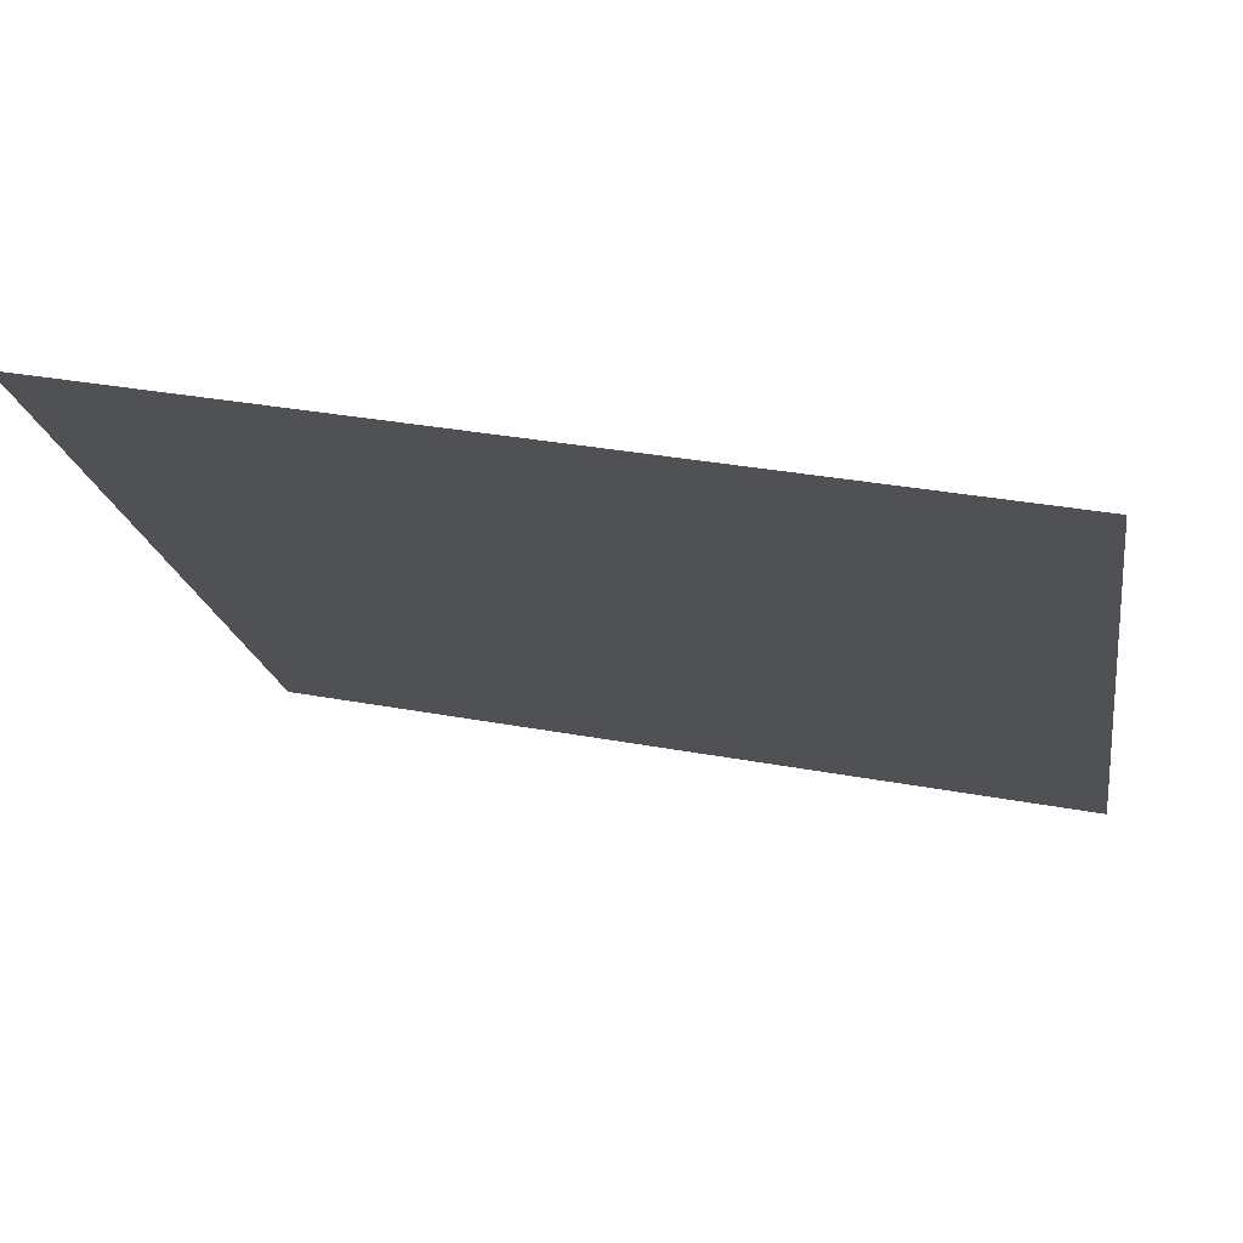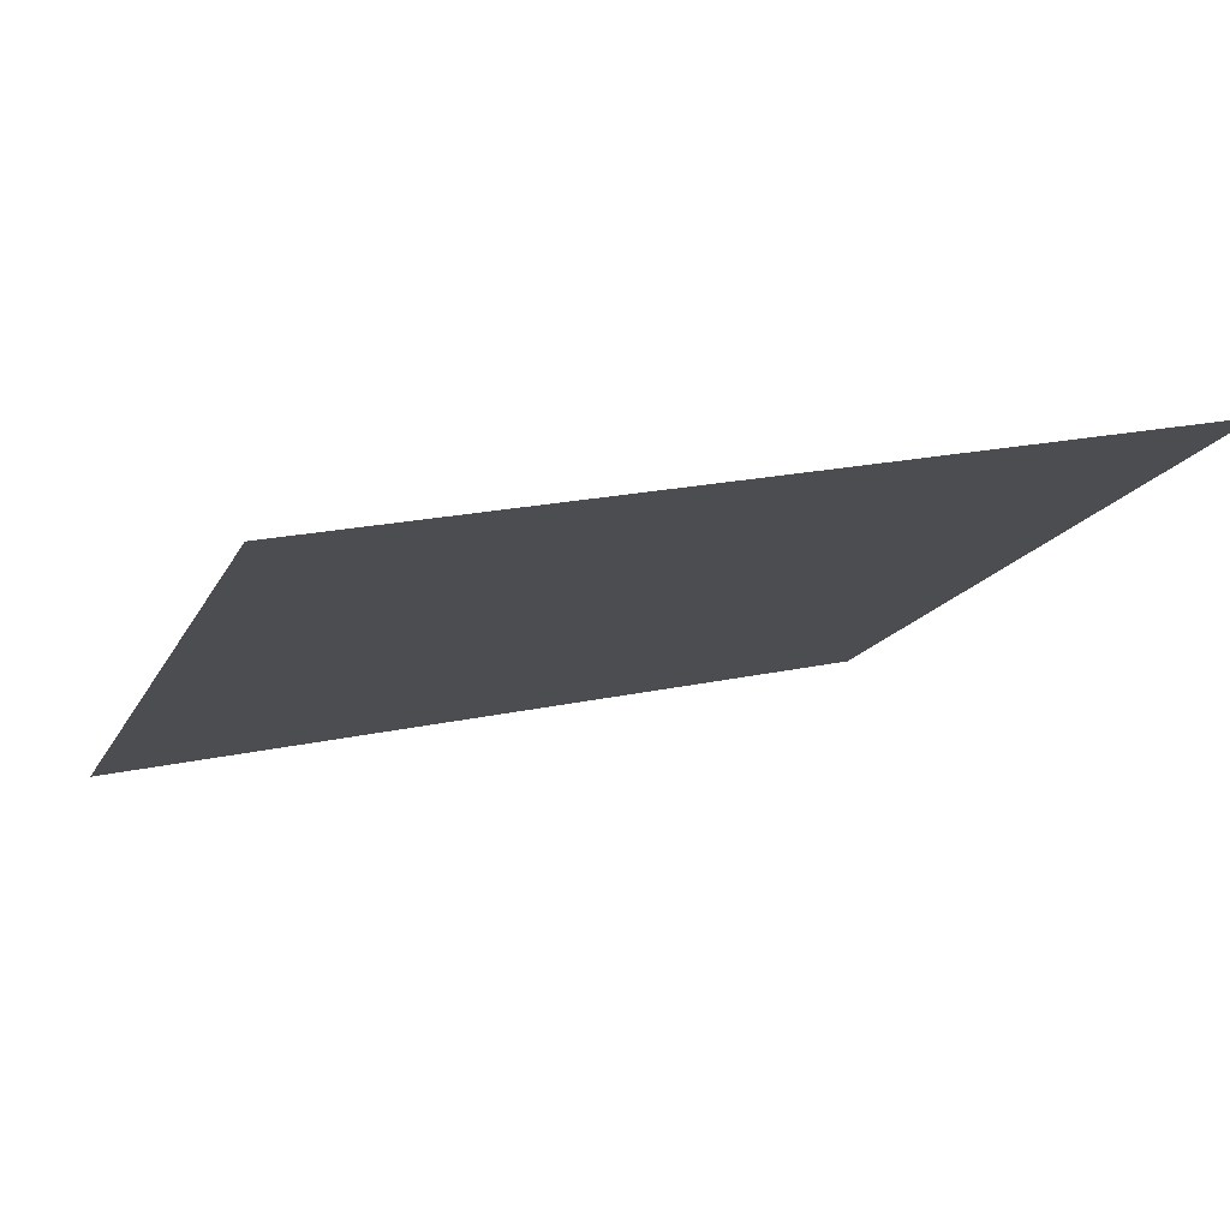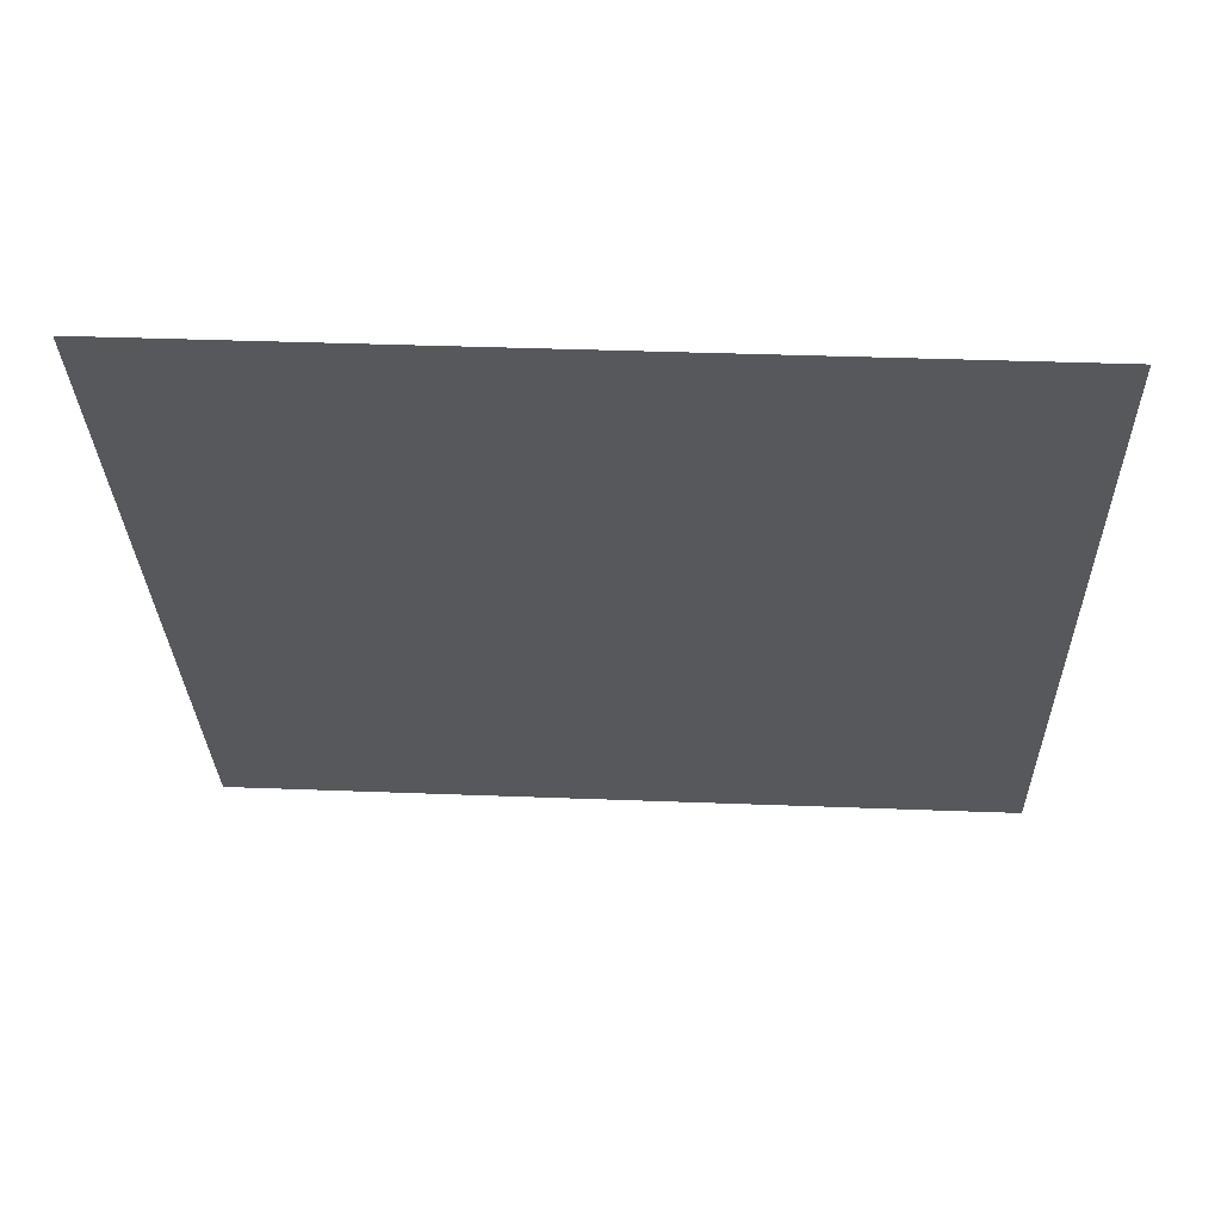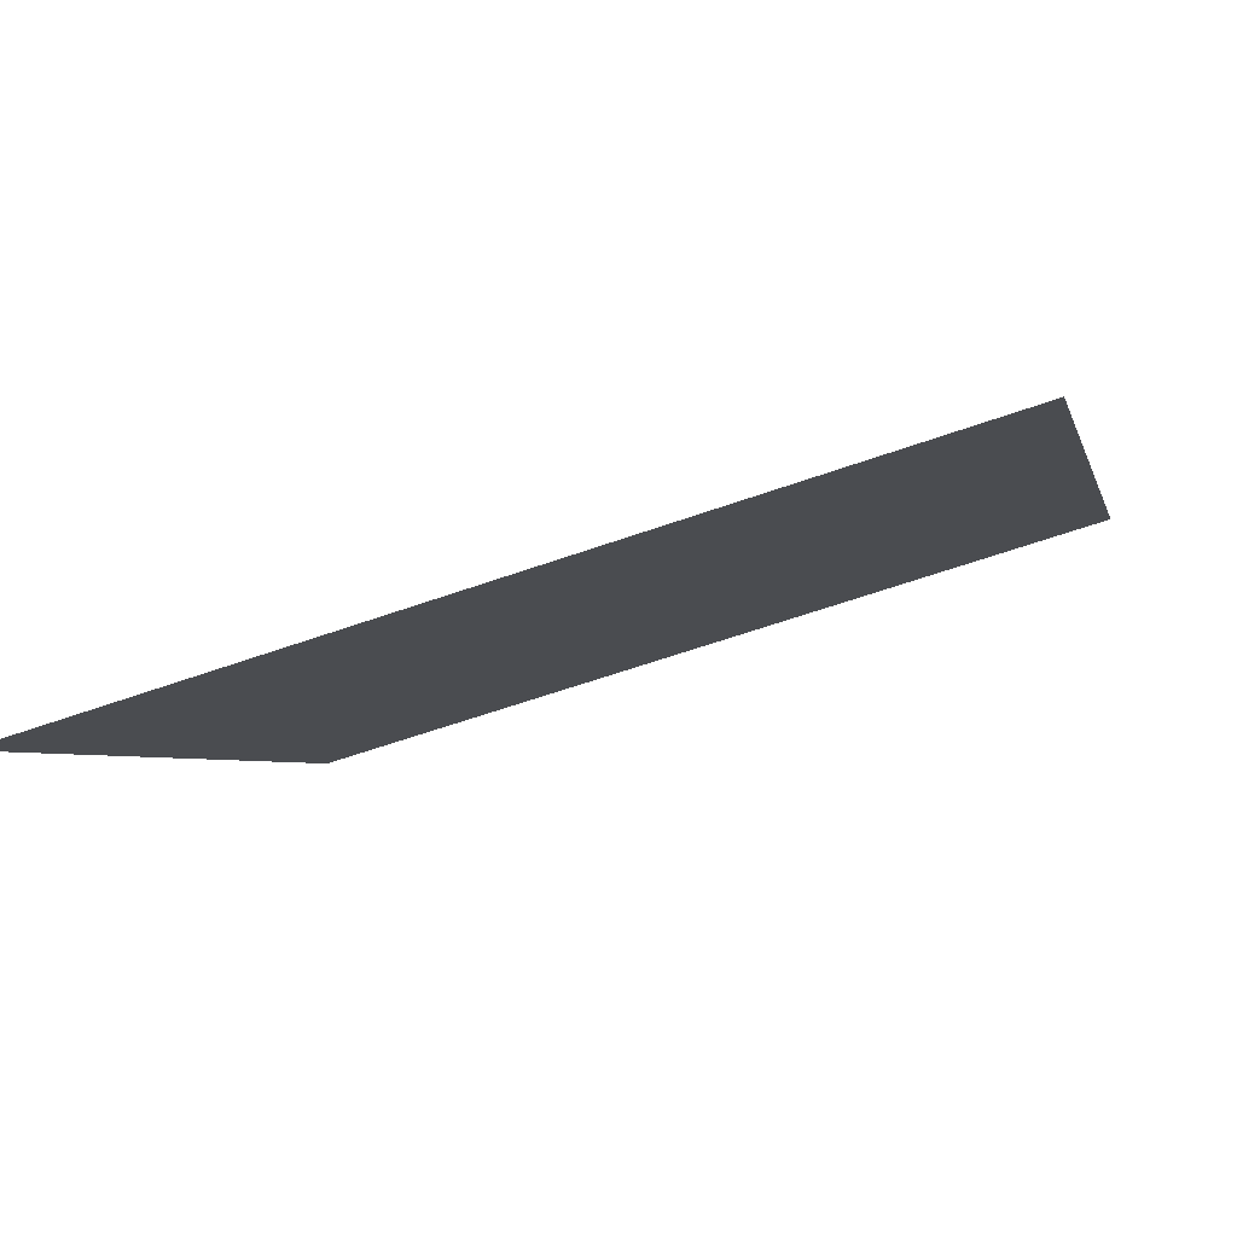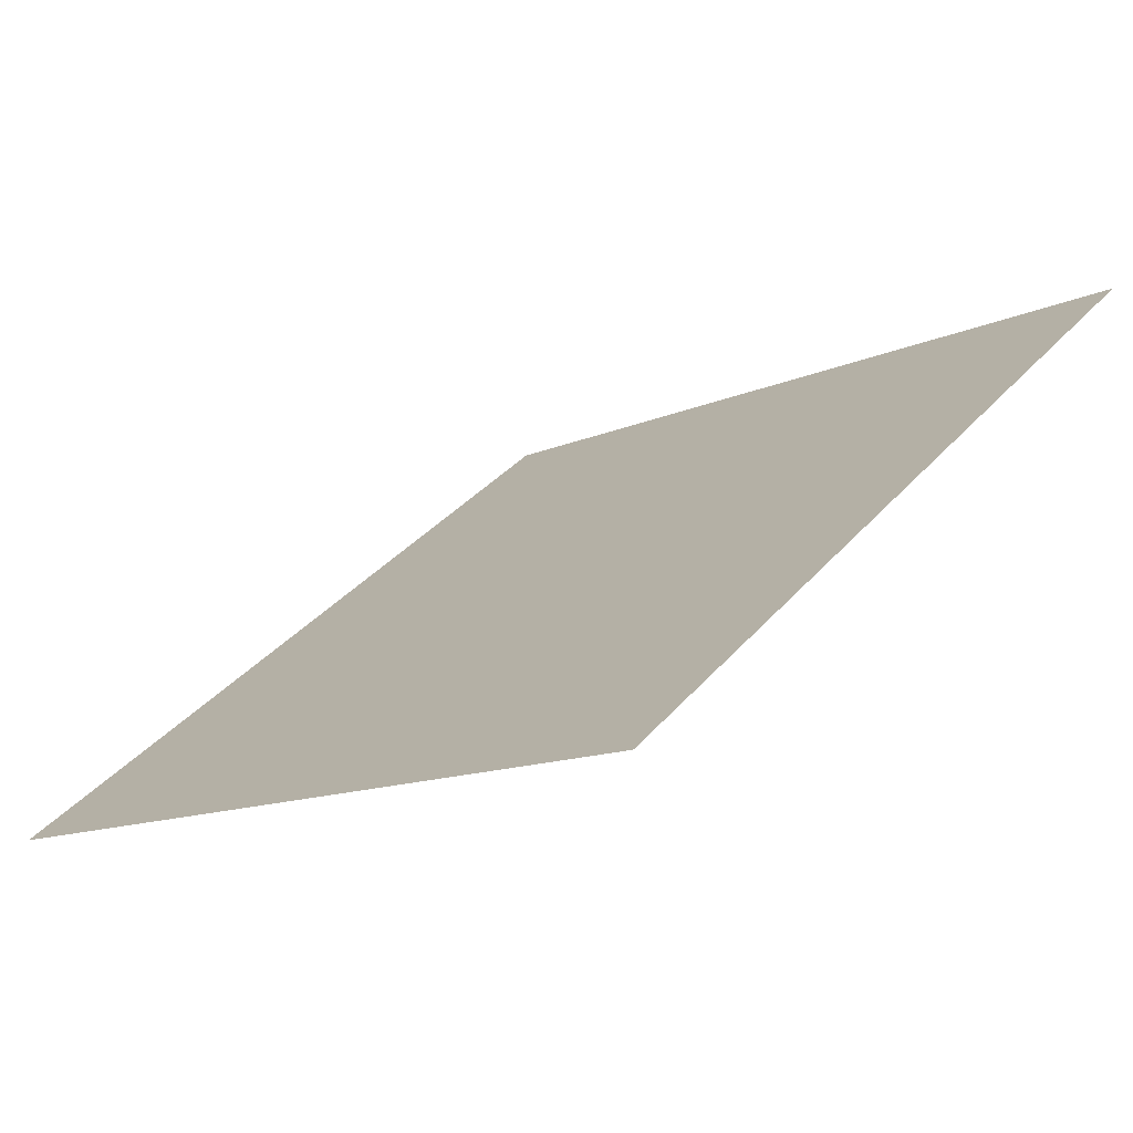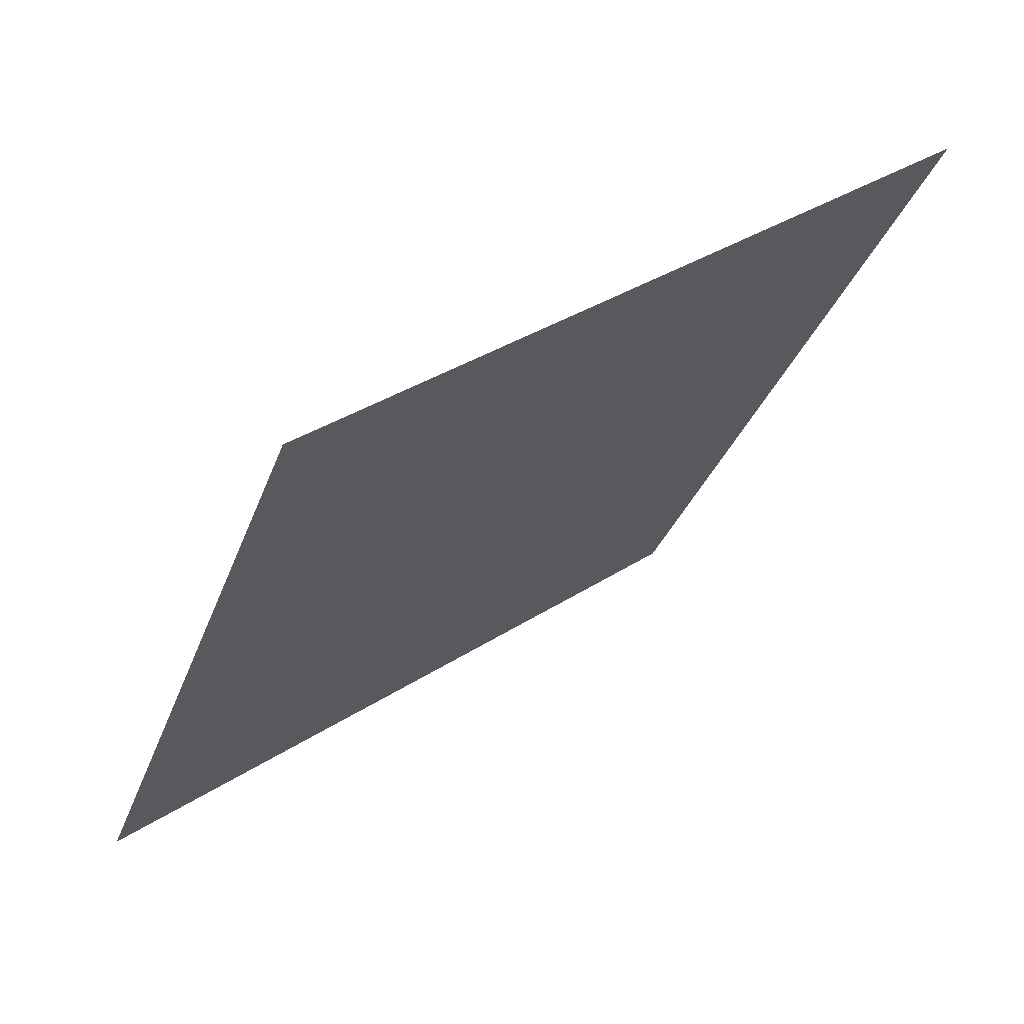
<metadata>
{"format":"obj","ext":"obj","renderer":"f3d","projection":"perspective","resolution":1024,"background":"white","views":[{"elev":35.9,"azim":-167.2,"up":"+Z"},{"elev":23.7,"azim":-21.7,"up":"+Y"},{"elev":8.5,"azim":3.0,"up":"+Y"},{"elev":-58.8,"azim":19.2,"up":"+Z"},{"elev":-10.9,"azim":-133.1,"up":"+Y"},{"elev":-31.1,"azim":-107.5,"up":"+Y"}]}
</metadata>
<code>
v 0.1711 0.7937 0.5213
v 0.1645 0.7938 0.5214
v 0.1646 0.7977 0.5267
v 0.1712 0.7976 0.5266
f 4 3 2 1

</code>
